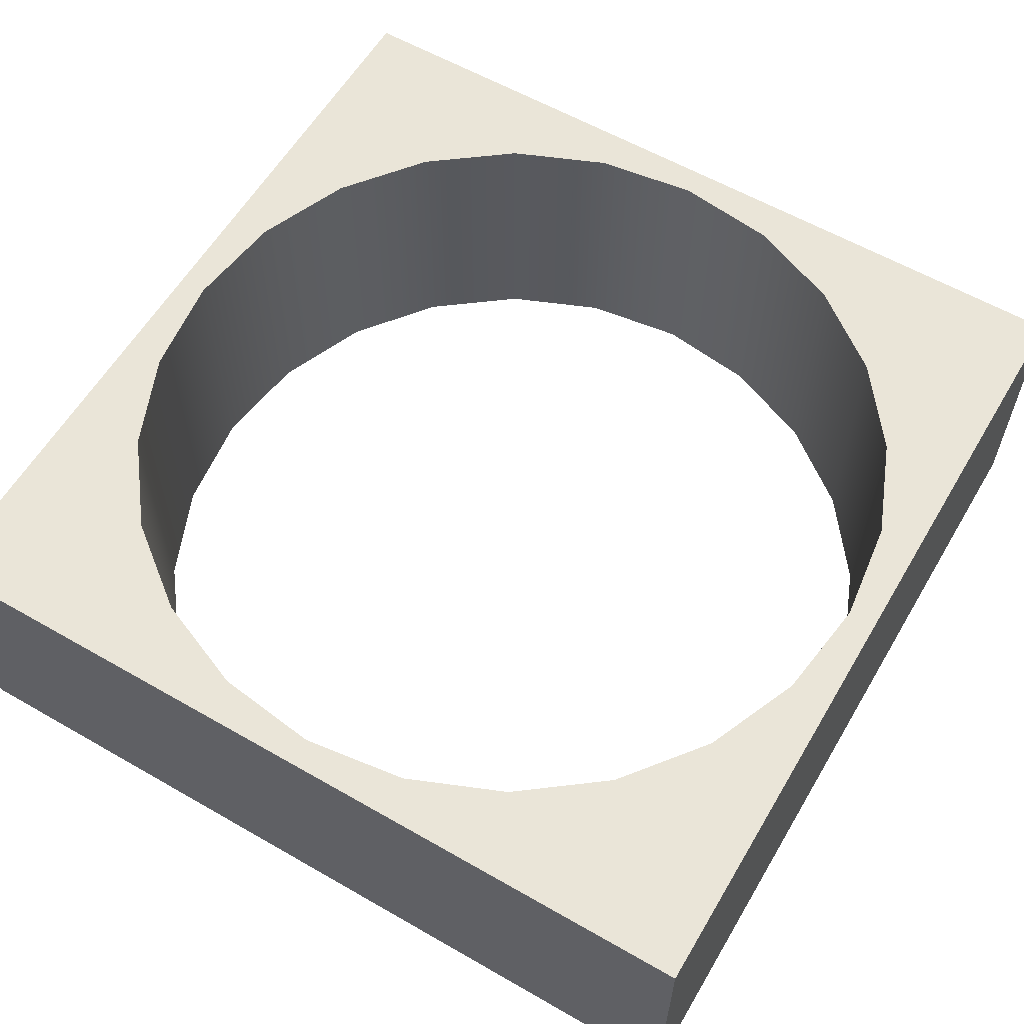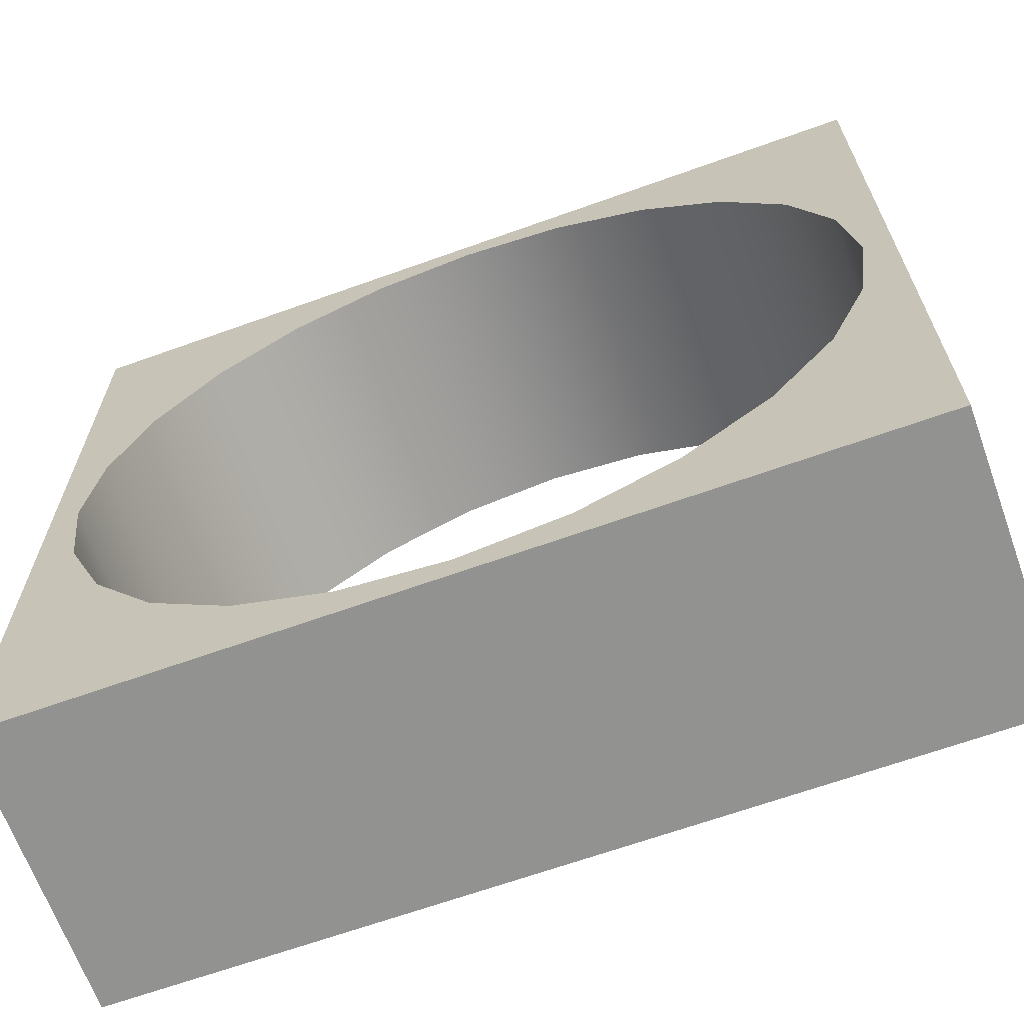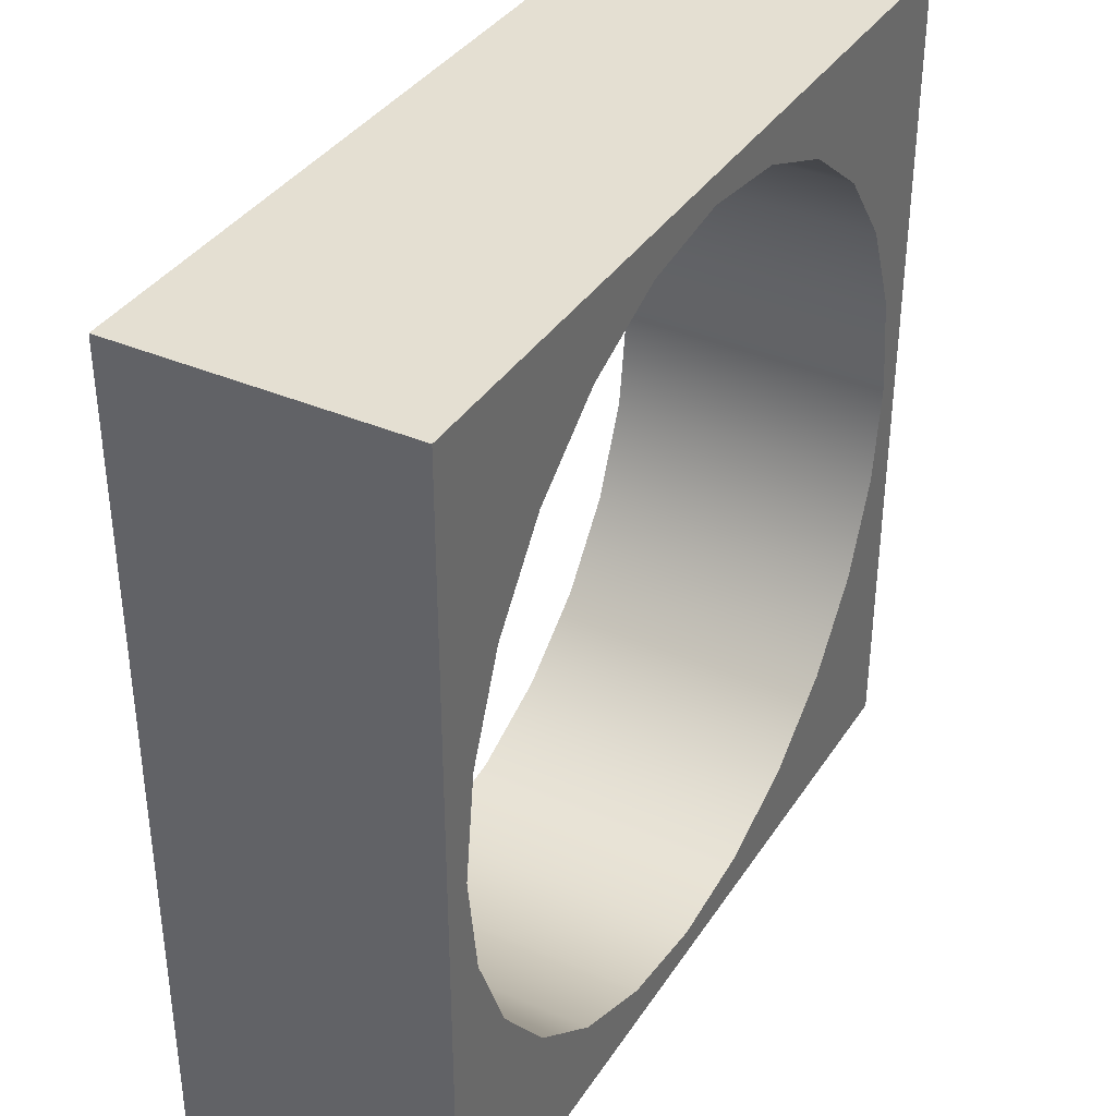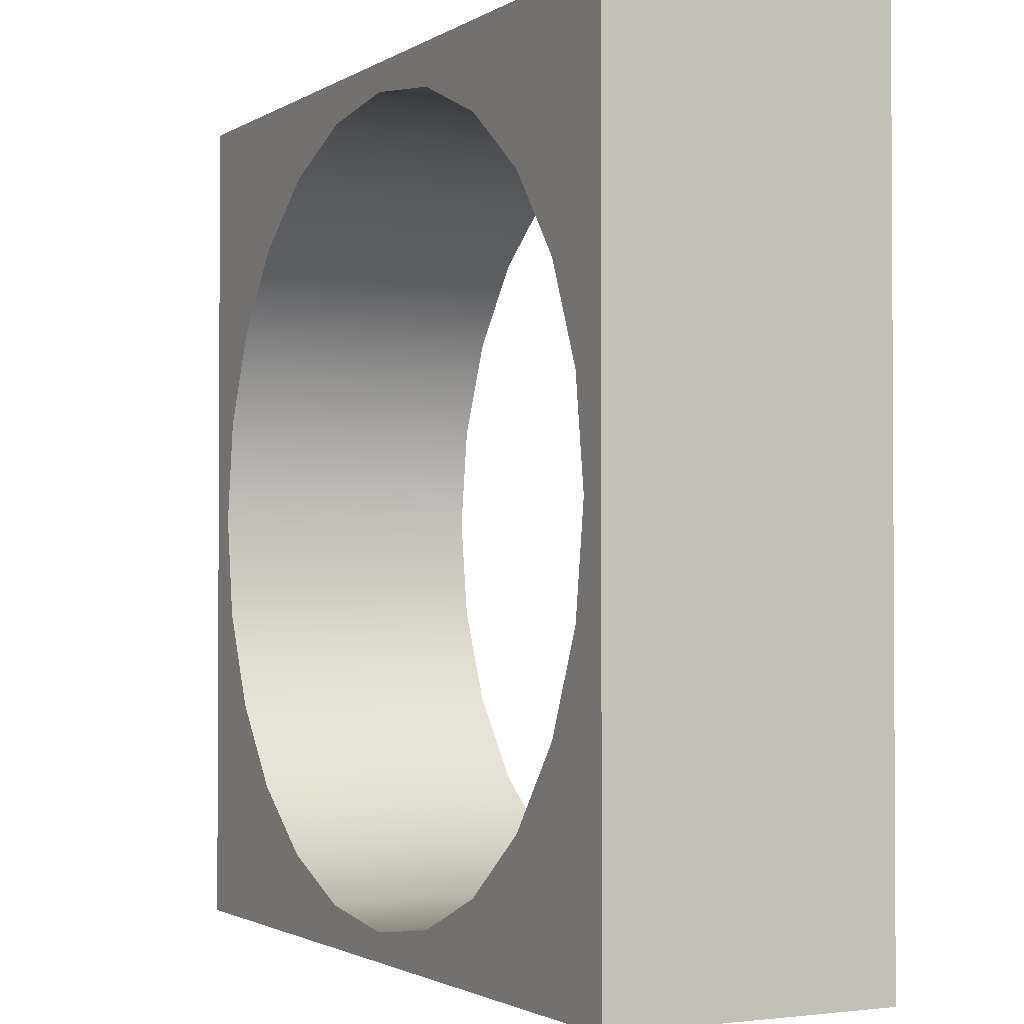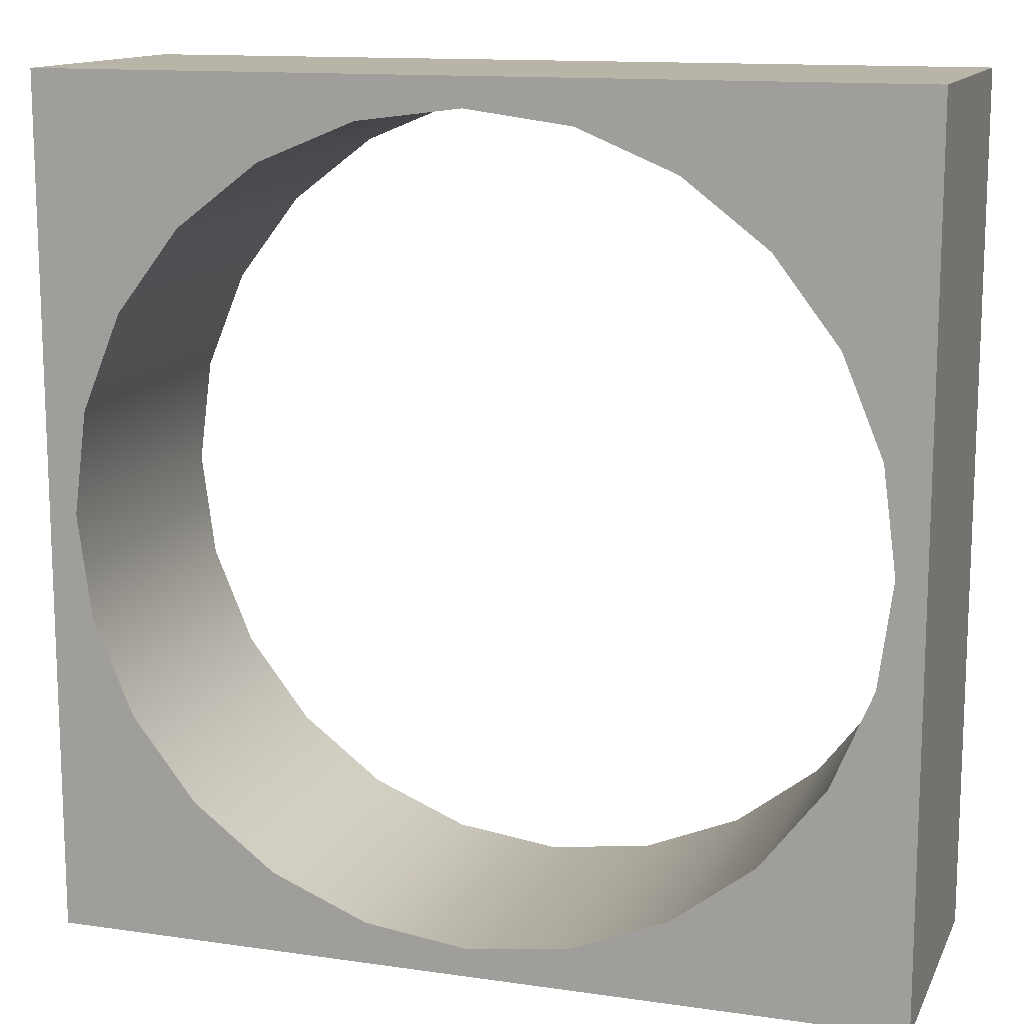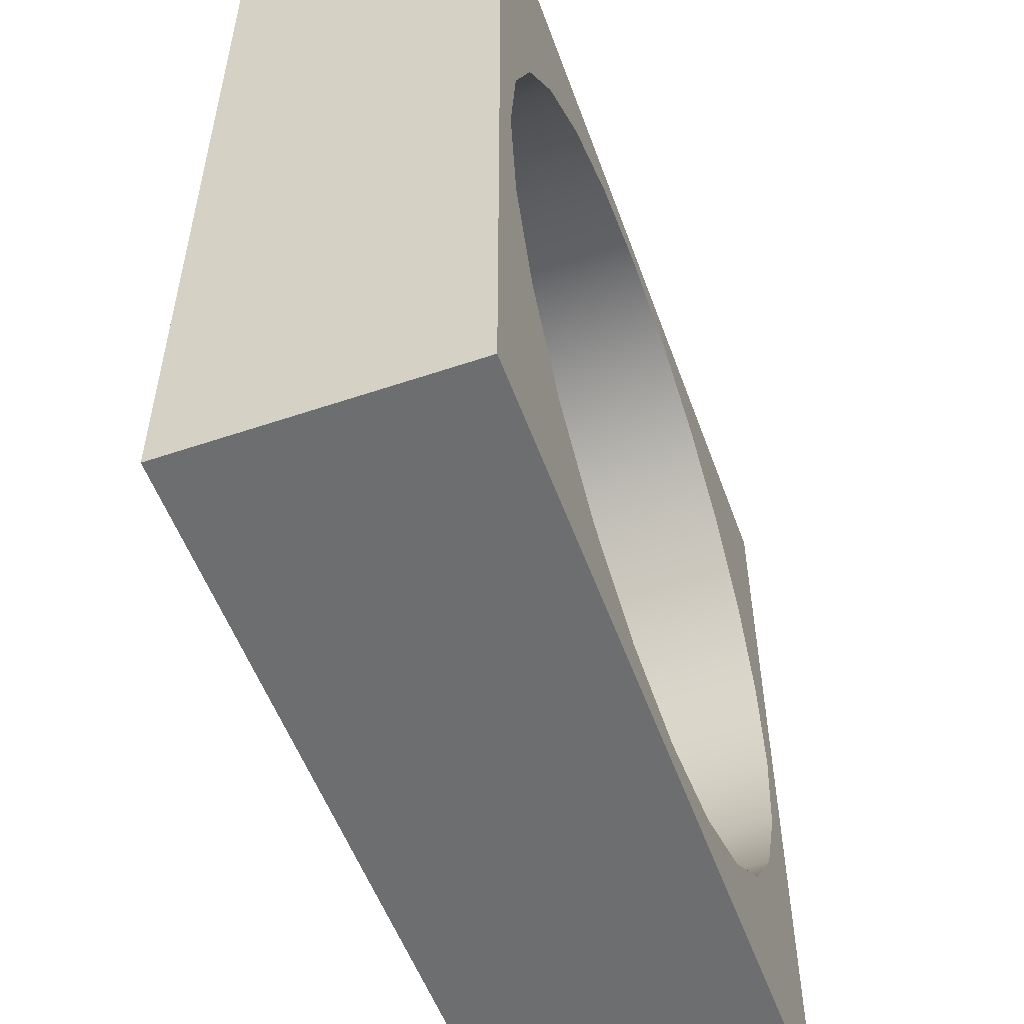
<metadata>
{"format":"obj","ext":"obj","renderer":"f3d","projection":"perspective","resolution":1024,"background":"white","views":[{"elev":59.6,"azim":-59.5,"up":"+Y"},{"elev":-66.2,"azim":19.8,"up":"+Z"},{"elev":36.9,"azim":119.2,"up":"+Z"},{"elev":-1.8,"azim":-117.5,"up":"+Z"},{"elev":13.2,"azim":-161.9,"up":"+Z"},{"elev":-54.2,"azim":109.8,"up":"+Z"}]}
</metadata>
<code>
g CubeHole
v 1.5 -0.5 1.5
v -1.5 -0.5 1.5
v -1.5 0.5 1.5
v 1.5 0.5 1.5
v 1.5 -0.5 -1.5
v 1.5 -0.5 1.5
v 1.5 0.5 1.5
v 1.5 0.5 -1.5
v -1.5 0.5 -1.5
v -1.5 -0.5 -1.5
v 1.5 -0.5 -1.5
v 1.5 0.5 -1.5
v -1.5 0.5 1.5
v -1.5 -0.5 1.5
v -1.5 -0.5 -1.5
v -1.5 0.5 -1.5
v 1.5 -0.5 -1.5
v -1.5 -0.5 -1.5
v 0 -0.5 -1.4
v 0.3623 -0.5 -1.352
v 0.7 -0.5 -1.212
v 0.9899 -0.5 -0.9899
v 1.212 -0.5 -0.7
v 1.352 -0.5 -0.3623
v 1.4 -0.5 -2.776e-17
v 1.5 -0.5 1.5
v 1.352 -0.5 0.3623
v 1.212 -0.5 0.7
v 0.9899 -0.5 0.9899
v 0.7 -0.5 1.212
v 0.3623 -0.5 1.352
v -2.776e-17 -0.5 1.4
v -0.3623 -0.5 -1.352
v -0.7 -0.5 -1.212
v -0.9899 -0.5 -0.9899
v -1.212 -0.5 -0.7
v -1.352 -0.5 -0.3623
v -1.4 -0.5 0
v -1.5 -0.5 1.5
v -1.352 -0.5 0.3623
v -1.212 -0.5 0.7
v -0.9899 -0.5 0.9899
v -0.7 -0.5 1.212
v -0.3623 -0.5 1.352
v -1.5 0.5 -1.5
v 1.5 0.5 -1.5
v 2.776e-17 0.5 -1.4
v -0.3623 0.5 -1.352
v -0.7 0.5 -1.212
v -0.9899 0.5 -0.9899
v -1.212 0.5 -0.7
v -1.352 0.5 -0.3623
v -1.4 0.5 2.776e-17
v -1.5 0.5 1.5
v -1.352 0.5 0.3623
v -1.212 0.5 0.7
v -0.9899 0.5 0.9899
v -0.7 0.5 1.212
v -0.3623 0.5 1.352
v 0 0.5 1.4
v 1.5 0.5 1.5
v 1.4 0.5 0
v 1.352 0.5 0.3623
v 1.212 0.5 0.7
v 0.9899 0.5 0.9899
v 0.7 0.5 1.212
v 0.3623 0.5 1.352
v 1.352 0.5 -0.3623
v 1.212 0.5 -0.7
v 0.9899 0.5 -0.9899
v 0.7 0.5 -1.212
v 0.3623 0.5 -1.352
v 1.4 0.5 0
v 1.4 -0.5 0
v 1.352 -0.5 -0.3623
v 1.352 0.5 -0.3623
v 1.212 -0.5 -0.7
v 1.212 0.5 -0.7
v 0.9899 -0.5 -0.9899
v 0.9899 0.5 -0.9899
v 1.352 0.5 0.3623
v 1.352 -0.5 0.3623
v 1.212 0.5 0.7
v 1.212 -0.5 0.7
v 0.9899 0.5 0.9899
v 0.9899 -0.5 0.9899
v 0.9899 0.5 -0.9899
v 0.9899 -0.5 -0.9899
v 0.7 -0.5 -1.212
v 0.7 0.5 -1.212
v 0.3623 -0.5 -1.352
v 0.3623 0.5 -1.352
v 0 -0.5 -1.4
v 0 0.5 -1.4
v -0.3623 -0.5 -1.352
v -0.3623 0.5 -1.352
v -0.7 -0.5 -1.212
v -0.7 0.5 -1.212
v -0.9899 -0.5 -0.9899
v -0.9899 0.5 -0.9899
v -0.9899 0.5 -0.9899
v -0.9899 -0.5 -0.9899
v -1.212 -0.5 -0.7
v -1.212 0.5 -0.7
v -1.352 -0.5 -0.3623
v -1.352 0.5 -0.3623
v -1.4 -0.5 0
v -1.4 0.5 0
v -1.352 -0.5 0.3623
v -1.352 0.5 0.3623
v -1.212 -0.5 0.7
v -1.212 0.5 0.7
v -0.9899 -0.5 0.9899
v -0.9899 0.5 0.9899
v -0.9899 0.5 0.9899
v -0.9899 -0.5 0.9899
v -0.7 -0.5 1.212
v -0.7 0.5 1.212
v -0.3623 -0.5 1.352
v -0.3623 0.5 1.352
v 0 -0.5 1.4
v 0 0.5 1.4
v 0.3623 -0.5 1.352
v 0.3623 0.5 1.352
v 0.7 -0.5 1.212
v 0.7 0.5 1.212
v 0.9899 -0.5 0.9899
v 0.9899 0.5 0.9899
f 3 2 1
f 4 3 1
f 7 6 5
f 8 7 5
f 11 10 9
f 12 11 9
f 15 14 13
f 16 15 13
f 19 18 17
f 17 20 19
f 17 21 20
f 17 22 21
f 23 22 17
f 17 24 23
f 17 25 24
f 17 26 25
f 26 27 25
f 26 28 27
f 26 29 28
f 26 30 29
f 26 31 30
f 26 32 31
f 18 19 33
f 18 33 34
f 18 34 35
f 18 35 36
f 18 36 37
f 18 37 38
f 38 39 18
f 32 26 39
f 38 40 39
f 40 41 39
f 41 42 39
f 42 43 39
f 43 44 39
f 44 32 39
f 47 46 45
f 45 48 47
f 45 49 48
f 45 50 49
f 45 51 50
f 45 52 51
f 45 53 52
f 45 54 53
f 54 55 53
f 54 56 55
f 54 57 56
f 54 58 57
f 54 59 58
f 54 60 59
f 60 54 61
f 62 61 46
f 62 63 61
f 63 64 61
f 64 65 61
f 65 66 61
f 66 67 61
f 67 60 61
f 46 68 62
f 46 69 68
f 46 70 69
f 71 70 46
f 46 72 71
f 46 47 72
f 75 74 73
f 76 75 73
f 77 75 76
f 78 77 76
f 79 77 78
f 80 79 78
f 73 74 81
f 74 82 81
f 81 82 83
f 82 84 83
f 83 84 85
f 84 86 85
f 89 88 87
f 90 89 87
f 91 89 90
f 92 91 90
f 93 91 92
f 94 93 92
f 95 93 94
f 96 95 94
f 97 95 96
f 98 97 96
f 99 97 98
f 100 99 98
f 103 102 101
f 104 103 101
f 105 103 104
f 106 105 104
f 107 105 106
f 108 107 106
f 109 107 108
f 110 109 108
f 111 109 110
f 112 111 110
f 113 111 112
f 114 113 112
f 117 116 115
f 118 117 115
f 119 117 118
f 120 119 118
f 121 119 120
f 122 121 120
f 123 121 122
f 124 123 122
f 125 123 124
f 126 125 124
f 127 125 126
f 128 127 126

</code>
